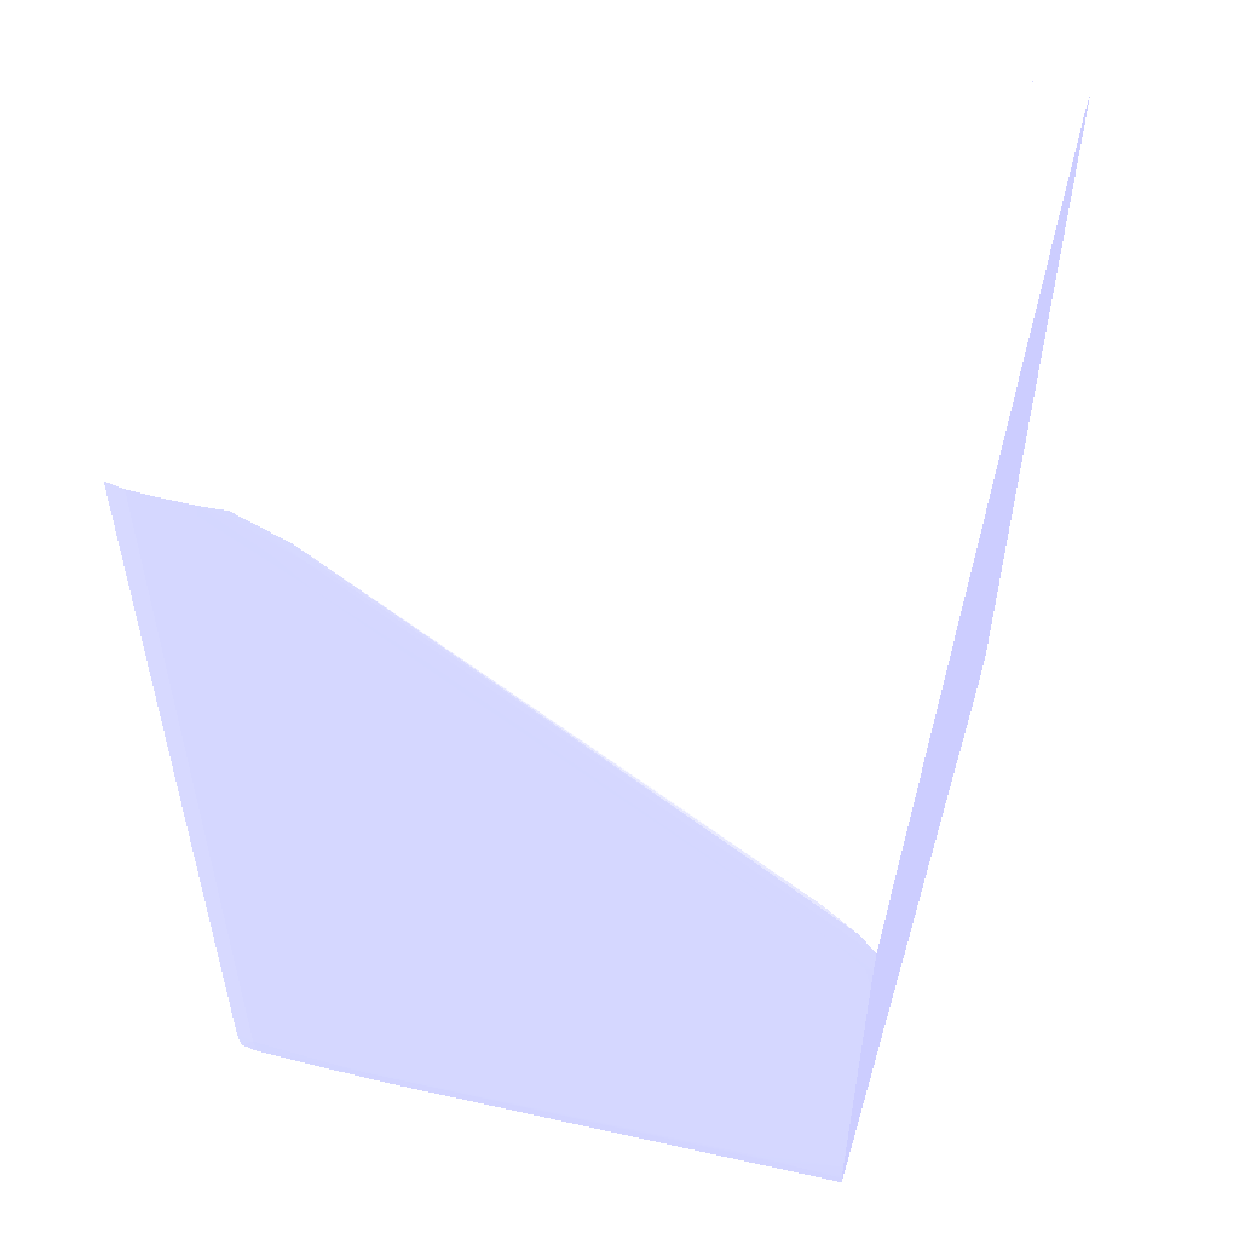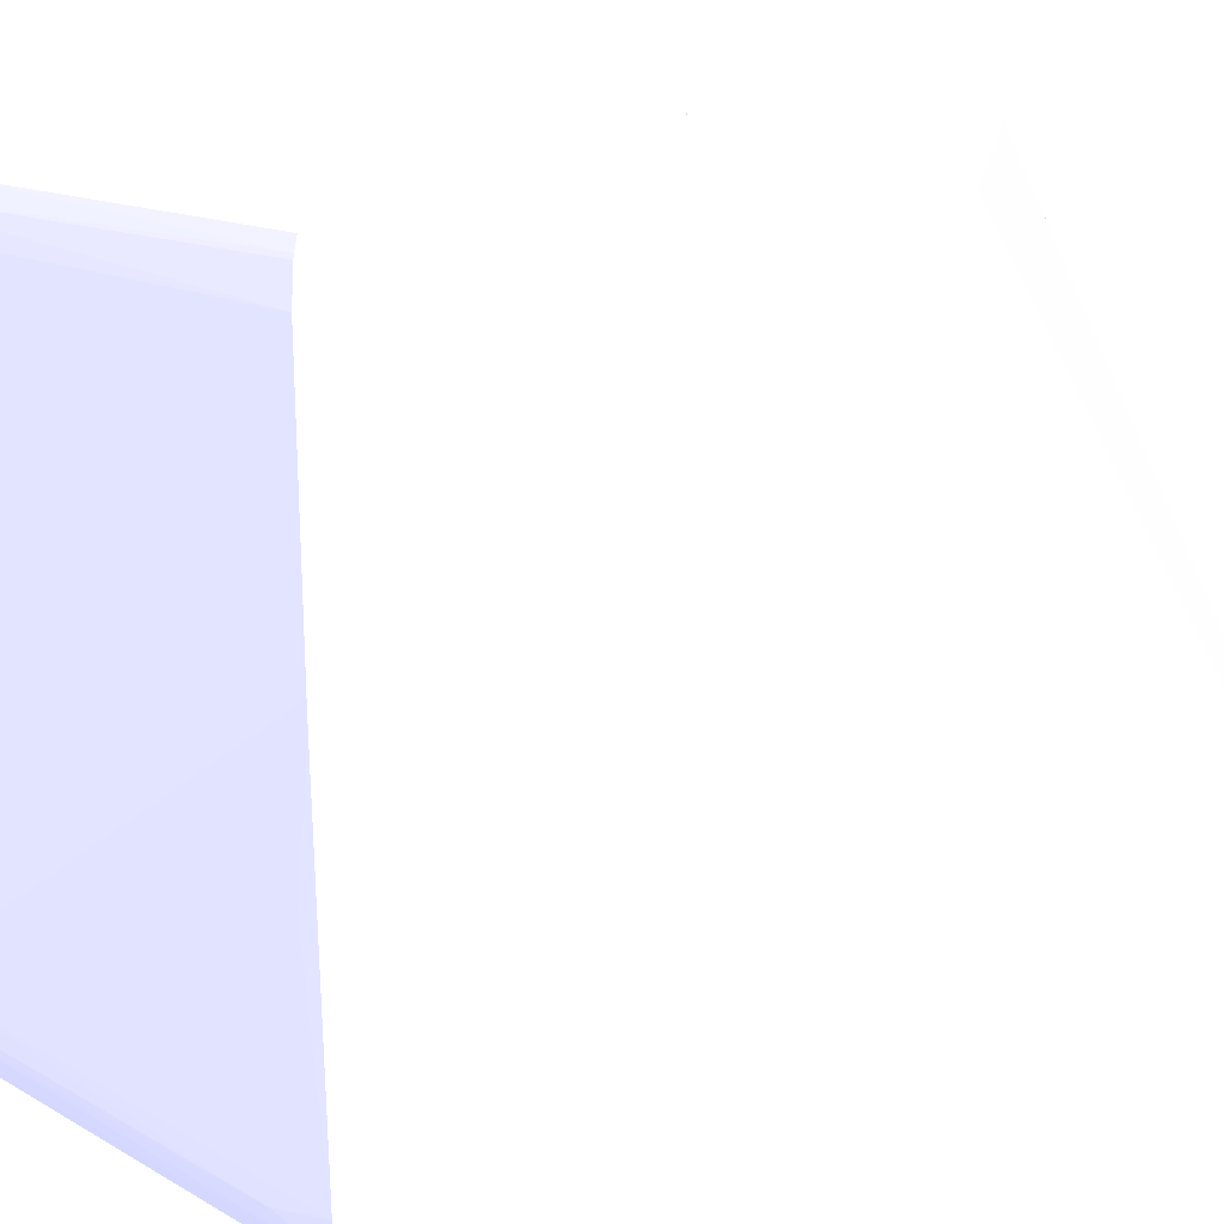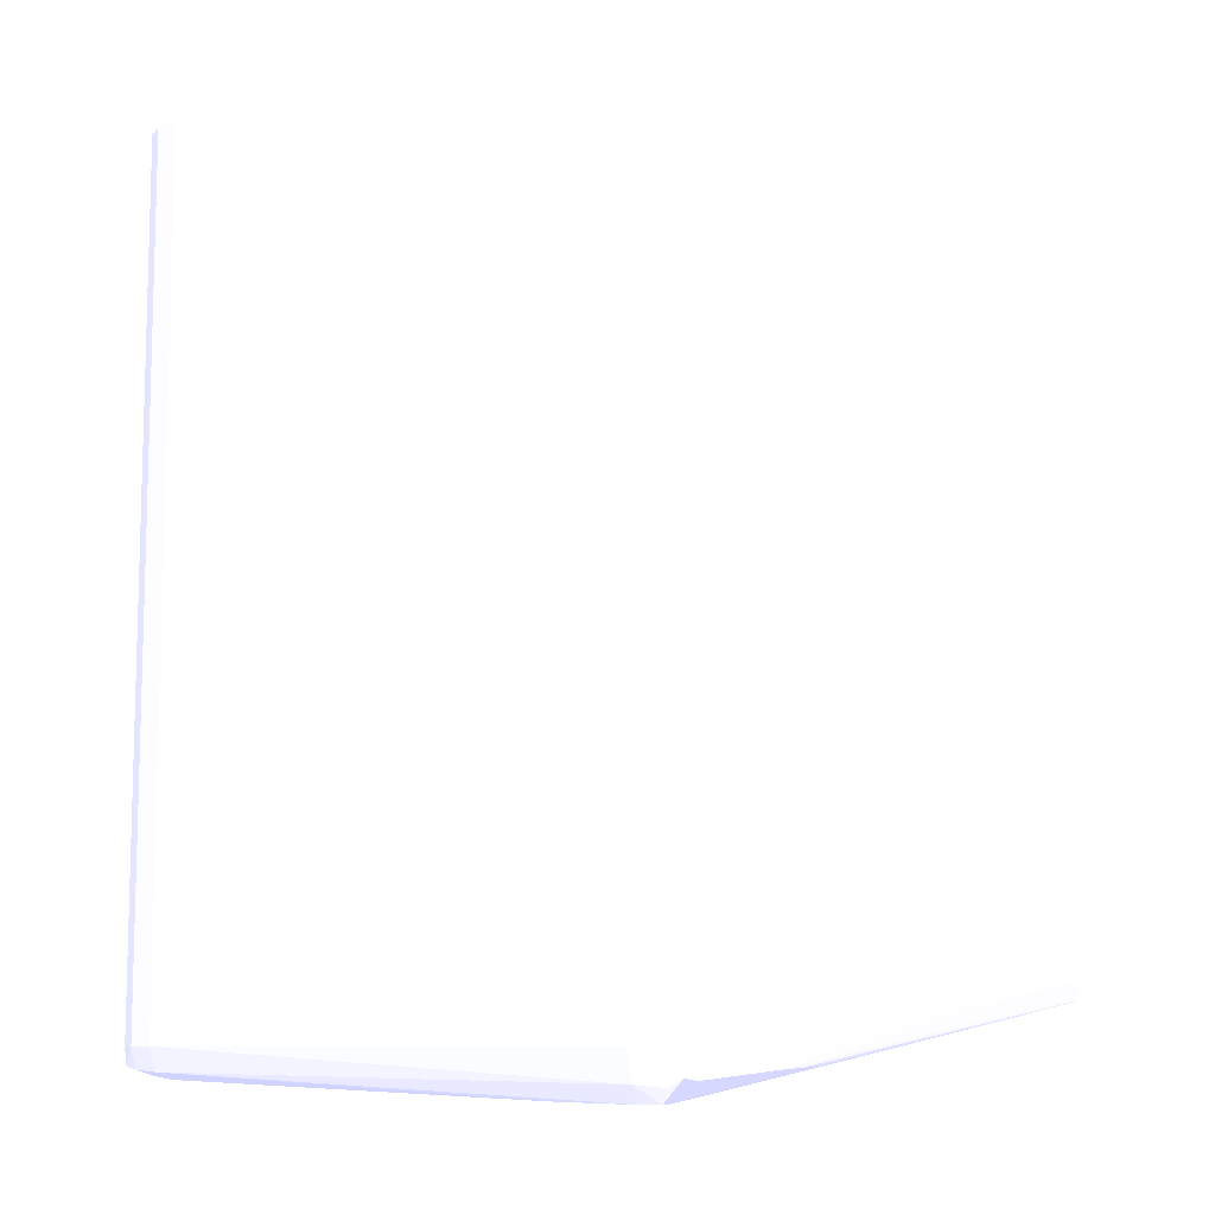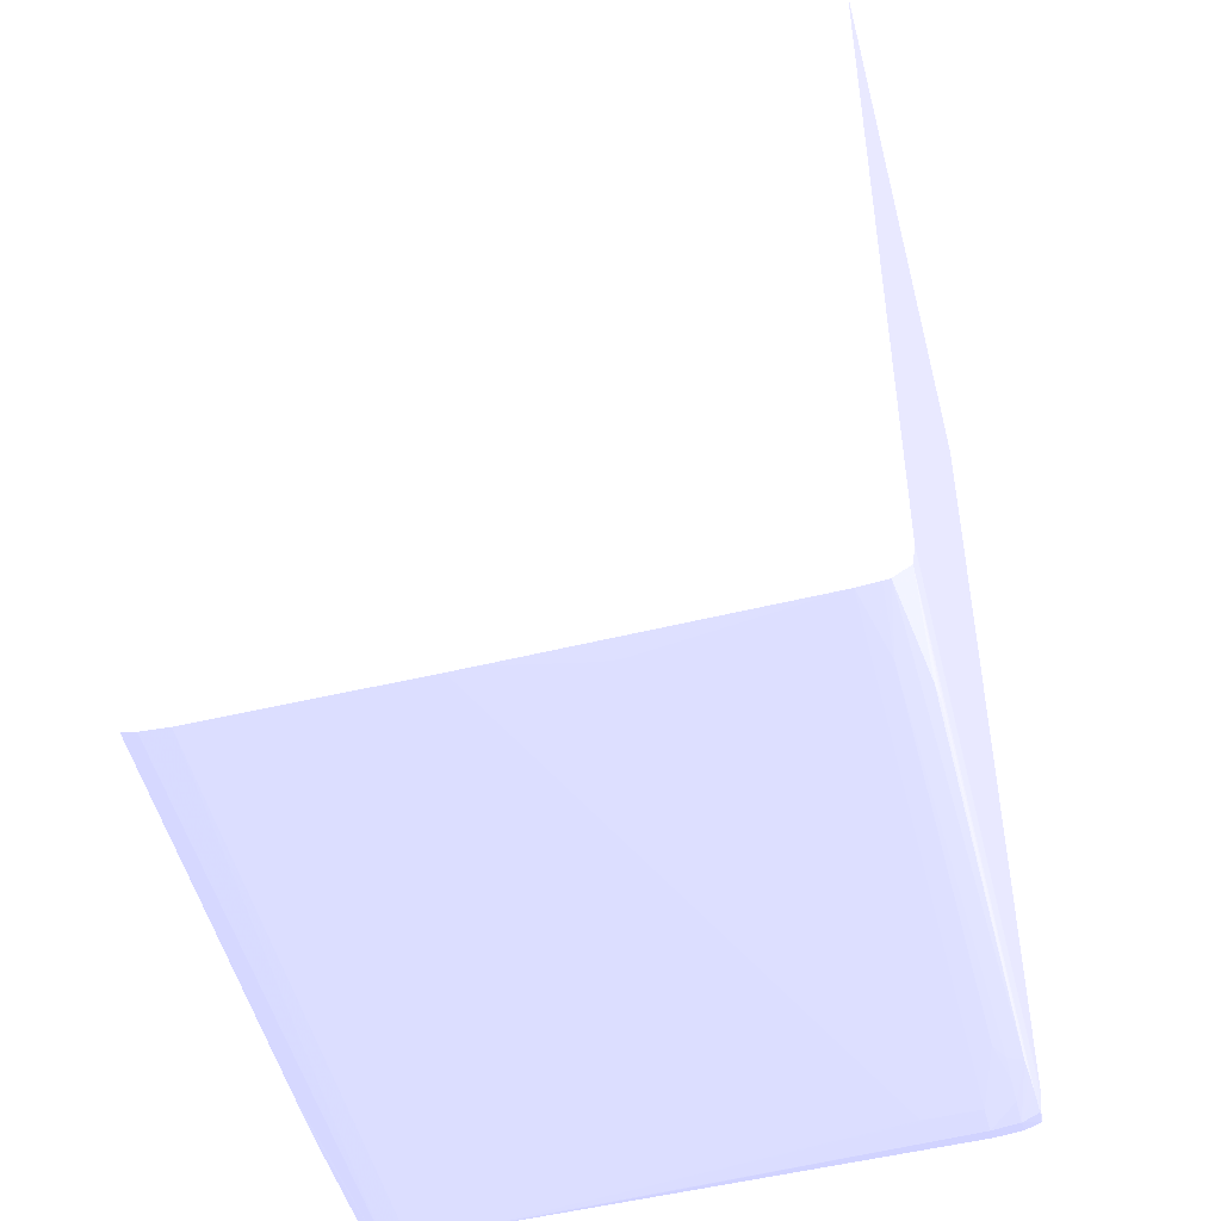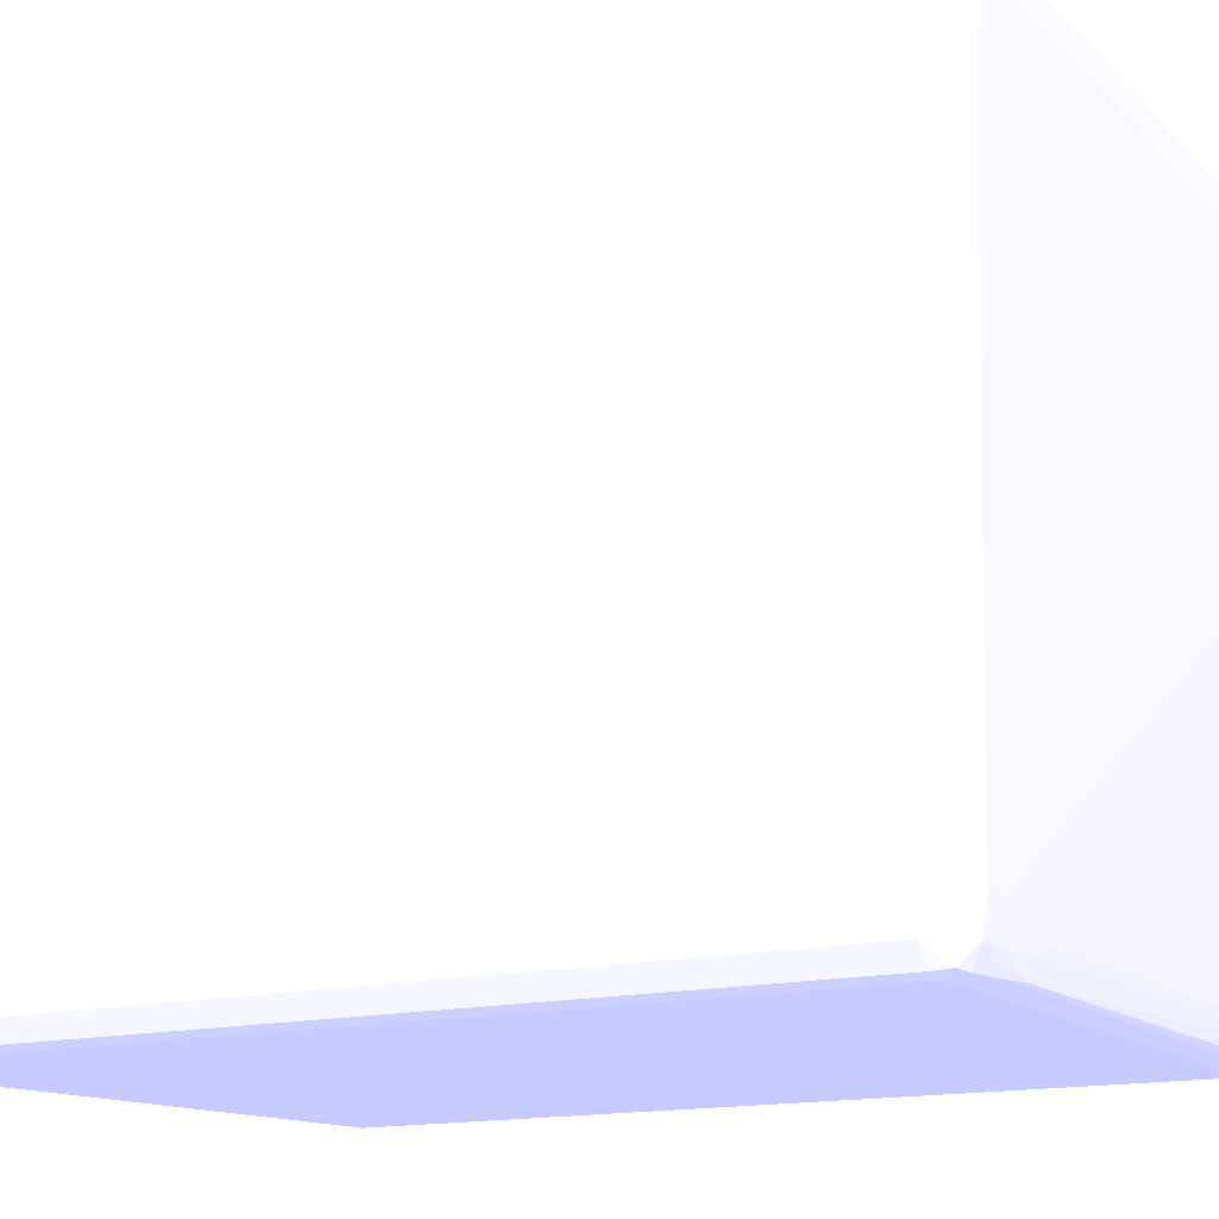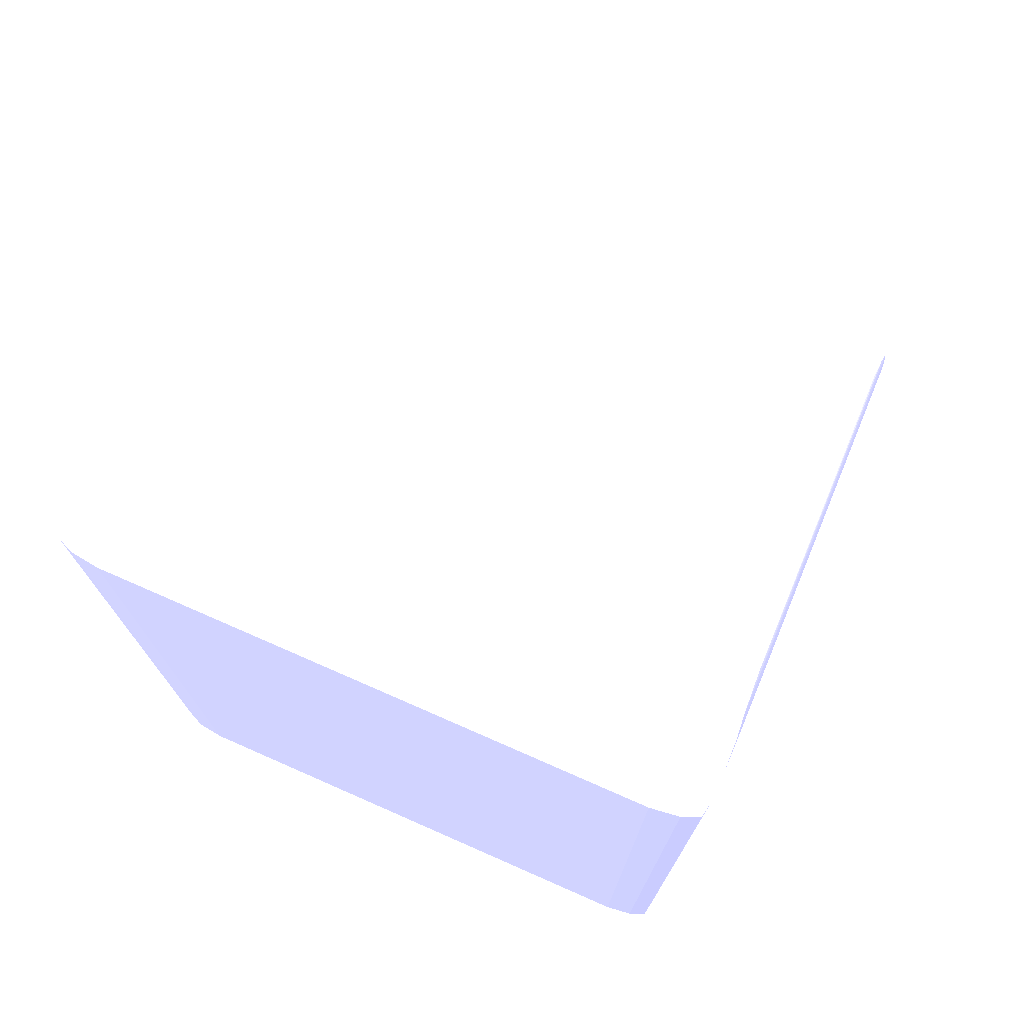
<metadata>
{"format":"obj","ext":"obj","renderer":"f3d","projection":"perspective","resolution":1024,"background":"white","views":[{"elev":53.0,"azim":-163.0,"up":"+Z"},{"elev":12.3,"azim":-118.3,"up":"+Y"},{"elev":-9.5,"azim":128.4,"up":"+Z"},{"elev":-45.6,"azim":-75.4,"up":"+Z"},{"elev":-13.1,"azim":123.5,"up":"+Y"},{"elev":74.1,"azim":113.7,"up":"+Z"}]}
</metadata>
<code>
v 0.1266 -0.01974 -0.03418 0.6118 0.6157 0.9412
v 0.1072 -0.01974 -0.03145 0.6118 0.6157 0.9412
v 0.1129 -0.01973 -0.03236 0.6118 0.6157 0.9412
v 0.1193 -0.01973 -0.03327 0.6118 0.6157 0.9412
v 0.1257 -0.01973 -0.03418 0.6118 0.6157 0.9412
v 0.1266 -0.01965 -0.03477 0.6118 0.6157 0.9412
v 0.1271 -0.01962 -0.03473 0.6118 0.6157 0.9412
v 0.1272 -0.01965 -0.03418 0.6118 0.6157 0.9412
v 0.1268 -0.01971 -0.006518 0.6118 0.6157 0.9412
v 0.1266 -0.01974 -0.006518 0.6118 0.6157 0.9412
v 0.1072 -0.01965 -0.03209 0.6118 0.6157 0.9412
v 0.1072 -0.01974 -0.006518 0.6118 0.6157 0.9412
v 0.1257 -0.01963 -0.03473 0.6118 0.6157 0.9412
v 0.1266 -0.0191 -0.03501 0.6118 0.6157 0.9412
v 0.1272 -0.0191 -0.03484 0.6118 0.6157 0.9412
v 0.1274 -0.0191 -0.03418 0.6118 0.6157 0.9412
v 0.1273 -0.01931 -0.006518 0.6118 0.6157 0.9412
v 0.1272 -0.01965 -0.006518 0.6118 0.6157 0.9412
v 0.1072 -0.0191 -0.03243 0.6118 0.6157 0.9412
v 0.1107 -0.01952 -0.03279 0.6118 0.6157 0.9412
v 0.1113 -0.01958 -0.03284 0.6118 0.6157 0.9412
v 0.112 -0.01961 -0.03287 0.6118 0.6157 0.9412
v 0.1129 -0.01964 -0.03292 0.6118 0.6157 0.9412
v 0.1072 -0.01896 -0.006518 0.6118 0.6157 0.9412
v 0.1248 -0.0196 -0.03468 0.6118 0.6157 0.9412
v 0.1241 -0.01957 -0.03465 0.6118 0.6157 0.9412
v 0.1257 -0.0191 -0.03492 0.6118 0.6157 0.9412
v 0.1266 -0.01819 -0.03513 0.6118 0.6157 0.9412
v 0.1273 -0.01819 -0.03491 0.6118 0.6157 0.9412
v 0.1275 -0.01819 -0.03418 0.6118 0.6157 0.9412
v 0.1275 -0.01854 -0.006518 0.6118 0.6157 0.9412
v 0.1274 -0.0191 -0.006518 0.6118 0.6157 0.9412
v 0.1072 -0.01888 -0.03246 0.6118 0.6157 0.9412
v 0.1096 -0.01871 -0.03282 0.6118 0.6157 0.9412
v 0.1238 -0.0191 -0.03469 0.6118 0.6157 0.9412
v 0.124 0.0005567 -0.006518 0.6118 0.6157 0.9412
v 0.1224 0.0004987 -0.007292 0.6118 0.6157 0.9412
v 0.1125 0.0004688 -0.01461 0.6118 0.6157 0.9412
v 0.1088 0.0004788 -0.01733 0.6118 0.6157 0.9412
v 0.1078 0.0005207 -0.01818 0.6118 0.6157 0.9412
v 0.1072 0.0005627 -0.01884 0.6118 0.6157 0.9412
v 0.1248 -0.0191 -0.03481 0.6118 0.6157 0.9412
v 0.1257 -0.01728 -0.03504 0.6118 0.6157 0.9412
v 0.127 -0.003441 -0.03555 0.6118 0.6157 0.9412
v 0.127 -0.003441 -0.03555 0.6118 0.6157 0.9412
v 0.1257 -0.01819 -0.03502 0.6118 0.6157 0.9412
v 0.1271 -0.002716 -0.03556 0.6118 0.6157 0.9412
v 0.1271 -0.0008958 -0.03558 0.6118 0.6157 0.9412
v 0.1273 -0.0008958 -0.03509 0.6118 0.6157 0.9412
v 0.1275 -0.0008958 -0.03418 0.6118 0.6157 0.9412
v 0.1275 -0.01819 -0.006518 0.6118 0.6157 0.9412
v 0.1072 -0.01819 -0.03252 0.6118 0.6157 0.9412
v 0.1232 -0.01881 -0.03465 0.6118 0.6157 0.9412
v 0.1248 0.0006306 -0.006518 0.6118 0.6157 0.9412
v 0.1238 0.0005866 -0.006831 0.6118 0.6157 0.9412
v 0.1221 0.0005627 -0.007818 0.6118 0.6157 0.9412
v 0.1229 0.0005407 -0.007132 0.6118 0.6157 0.9412
v 0.1214 0.0005307 -0.008145 0.6118 0.6157 0.9412
v 0.1115 0.0005167 -0.01546 0.6118 0.6157 0.9412
v 0.1111 0.0005747 -0.016 0.6118 0.6157 0.9412
v 0.1075 0.0005767 -0.01872 0.6118 0.6157 0.9412
v 0.1072 0.0006466 -0.01961 0.6118 0.6157 0.9412
v 0.1257 -0.01637 -0.03506 0.6118 0.6157 0.9412
v 0.1072 -0.007982 -0.03284 0.6118 0.6157 0.9412
v 0.1268 -0.0008958 -0.03558 0.6118 0.6157 0.9412
v 0.1088 -0.01595 -0.03281 0.6118 0.6157 0.9412
v 0.1079 -0.01226 -0.03281 0.6118 0.6157 0.9412
v 0.1078 -0.01165 -0.03282 0.6118 0.6157 0.9412
v 0.1072 -0.008796 -0.03282 0.6118 0.6157 0.9412
v 0.1271 -0.0001566 -0.03557 0.6118 0.6157 0.9412
v 0.1272 9.317e-05 -0.03517 0.6118 0.6157 0.9412
v 0.1274 1.525e-05 -0.03418 0.6118 0.6157 0.9412
v 0.1275 -0.0008958 -0.006518 0.6118 0.6157 0.9412
v 0.1257 0.0006606 -0.006518 0.6118 0.6157 0.9412
v 0.1248 0.0006626 -0.006876 0.6118 0.6157 0.9412
v 0.1229 0.0006366 -0.007787 0.6118 0.6157 0.9412
v 0.1193 0.0006426 -0.01051 0.6118 0.6157 0.9412
v 0.112 0.0006506 -0.01598 0.6118 0.6157 0.9412
v 0.1084 0.0006526 -0.01871 0.6118 0.6157 0.9412
v 0.1075 0.0006626 -0.01962 0.6118 0.6157 0.9412
v 0.1072 0.0006626 -0.02053 0.6118 0.6157 0.9412
v 0.1072 -0.004542 -0.03291 0.6118 0.6157 0.9412
v 0.1268 -0.0001566 -0.03557 0.6118 0.6157 0.9412
v 0.1072 -0.0008958 -0.03299 0.6118 0.6157 0.9412
v 0.1265 9.317e-05 -0.03546 0.6118 0.6157 0.9412
v 0.1271 0.0005347 -0.03492 0.6118 0.6157 0.9412
v 0.1272 0.0005667 -0.03418 0.6118 0.6157 0.9412
v 0.1273 0.0003509 -0.006518 0.6118 0.6157 0.9412
v 0.1274 1.525e-05 -0.006518 0.6118 0.6157 0.9412
v 0.1266 0.0006626 -0.006518 0.6118 0.6157 0.9412
v 0.1184 0.0006626 -0.01142 0.6118 0.6157 0.9412
v 0.122 0.0006606 -0.008697 0.6118 0.6157 0.9412
v 0.1072 0.0006626 -0.03145 0.6118 0.6157 0.9412
v 0.1206 0.0004728 -0.03463 0.6118 0.6157 0.9412
v 0.1072 3.323e-05 -0.03294 0.6118 0.6157 0.9412
v 0.1072 0.0001551 -0.03292 0.6118 0.6157 0.9412
v 0.122 0.0005387 -0.03471 0.6118 0.6157 0.9412
v 0.1266 0.0005667 -0.035 0.6118 0.6157 0.9412
v 0.1211 0.0004987 -0.03466 0.6118 0.6157 0.9412
v 0.1266 0.0006626 -0.03418 0.6118 0.6157 0.9412
v 0.1269 0.0006046 -0.006518 0.6118 0.6157 0.9412
v 0.1272 0.0005667 -0.006518 0.6118 0.6157 0.9412
v 0.1111 0.0006626 -0.03236 0.6118 0.6157 0.9412
v 0.1102 0.0006606 -0.03236 0.6118 0.6157 0.9412
v 0.1093 0.0006506 -0.03236 0.6118 0.6157 0.9412
v 0.1084 0.0006346 -0.03236 0.6118 0.6157 0.9412
v 0.1072 0.0006226 -0.03214 0.6118 0.6157 0.9412
v 0.1072 0.0005067 -0.03285 0.6118 0.6157 0.9412
v 0.1229 0.0005607 -0.03475 0.6118 0.6157 0.9412
v 0.1075 0.0005147 -0.03286 0.6118 0.6157 0.9412
v 0.1229 0.0006586 -0.03418 0.6118 0.6157 0.9412
v 0.1238 0.0006626 -0.03418 0.6118 0.6157 0.9412
v 0.1093 0.0005547 -0.03291 0.6118 0.6157 0.9412
v 0.1084 0.0005367 -0.03289 0.6118 0.6157 0.9412
v 0.1075 0.0006106 -0.03236 0.6118 0.6157 0.9412
v 0.1072 0.0005986 -0.03238 0.6118 0.6157 0.9412
v 0.1072 0.0005247 -0.03277 0.6118 0.6157 0.9412
f 1 2 3
f 1 3 4
f 1 4 5
f 1 5 6
f 1 6 7
f 1 7 8
f 1 8 9
f 1 9 10
f 1 10 12
f 1 12 2
f 2 11 3
f 2 12 24
f 2 24 41
f 2 41 62
f 2 62 81
f 2 81 93
f 2 93 107
f 2 107 116
f 2 116 117
f 2 117 108
f 2 108 96
f 2 96 95
f 2 95 84
f 2 84 82
f 2 82 64
f 2 64 69
f 2 69 52
f 2 52 33
f 2 33 19
f 2 19 11
f 3 11 4
f 4 11 5
f 5 13 6
f 5 11 13
f 6 13 14
f 6 14 7
f 7 14 15
f 7 15 16
f 7 16 8
f 8 16 17
f 8 17 18
f 8 18 9
f 9 18 17
f 9 17 32
f 9 32 31
f 9 31 51
f 9 51 73
f 9 73 89
f 9 89 88
f 9 88 102
f 9 102 101
f 9 101 90
f 9 90 74
f 9 74 54
f 9 54 36
f 9 36 24
f 9 24 12
f 9 12 10
f 11 19 20
f 11 20 21
f 11 21 22
f 11 22 23
f 11 23 13
f 13 25 14
f 13 23 22
f 13 22 25
f 14 25 26
f 14 26 27
f 14 27 28
f 14 28 15
f 15 28 29
f 15 29 30
f 15 30 16
f 16 30 31
f 16 31 32
f 16 32 17
f 19 33 34
f 19 34 35
f 19 35 26
f 19 26 20
f 20 26 21
f 21 26 25
f 21 25 22
f 24 36 37
f 24 37 38
f 24 38 39
f 24 39 40
f 24 40 41
f 26 35 42
f 26 42 27
f 27 42 28
f 28 43 44
f 28 44 45
f 28 45 29
f 28 42 46
f 28 46 43
f 29 45 47
f 29 47 48
f 29 48 49
f 29 49 30
f 30 49 50
f 30 50 73
f 30 73 51
f 30 51 31
f 33 52 34
f 34 52 46
f 34 46 53
f 34 53 35
f 35 53 42
f 36 54 55
f 36 55 56
f 36 56 57
f 36 57 37
f 37 57 56
f 37 56 58
f 37 58 59
f 37 59 39
f 37 39 38
f 39 59 40
f 40 59 58
f 40 58 56
f 40 56 60
f 40 60 61
f 40 61 41
f 41 61 62
f 42 53 46
f 43 63 44
f 43 46 64
f 43 64 63
f 44 65 48
f 44 48 45
f 44 63 64
f 44 64 65
f 45 48 47
f 46 52 66
f 46 66 67
f 46 67 68
f 46 68 69
f 46 69 64
f 48 65 83
f 48 83 70
f 48 70 49
f 49 70 71
f 49 71 50
f 50 71 72
f 50 72 89
f 50 89 73
f 52 69 68
f 52 68 67
f 52 67 66
f 54 74 75
f 54 75 76
f 54 76 55
f 55 76 56
f 56 76 77
f 56 77 60
f 60 78 61
f 60 77 78
f 61 79 62
f 61 78 79
f 62 79 80
f 62 80 81
f 64 82 65
f 65 82 84
f 65 84 83
f 70 83 85
f 70 85 86
f 70 86 71
f 71 86 72
f 72 86 87
f 72 87 88
f 72 88 89
f 74 90 75
f 75 91 92
f 75 92 76
f 75 90 100
f 75 100 112
f 75 112 103
f 75 103 93
f 75 93 81
f 75 81 80
f 75 80 91
f 76 92 77
f 77 92 78
f 78 92 91
f 78 91 79
f 79 91 80
f 83 94 85
f 83 84 95
f 83 95 96
f 83 96 94
f 85 97 98
f 85 98 86
f 85 94 99
f 85 99 97
f 86 98 100
f 86 100 87
f 87 100 101
f 87 101 102
f 87 102 88
f 90 101 100
f 93 103 104
f 93 104 105
f 93 105 106
f 93 106 107
f 94 96 108
f 94 108 99
f 97 109 98
f 97 99 108
f 97 108 110
f 97 110 109
f 98 109 111
f 98 111 112
f 98 112 100
f 103 112 104
f 104 112 111
f 104 111 105
f 105 111 106
f 106 111 109
f 106 109 113
f 106 113 114
f 106 114 115
f 106 115 107
f 107 115 116
f 108 117 110
f 109 110 114
f 109 114 113
f 110 117 115
f 110 115 114
f 115 117 116

</code>
